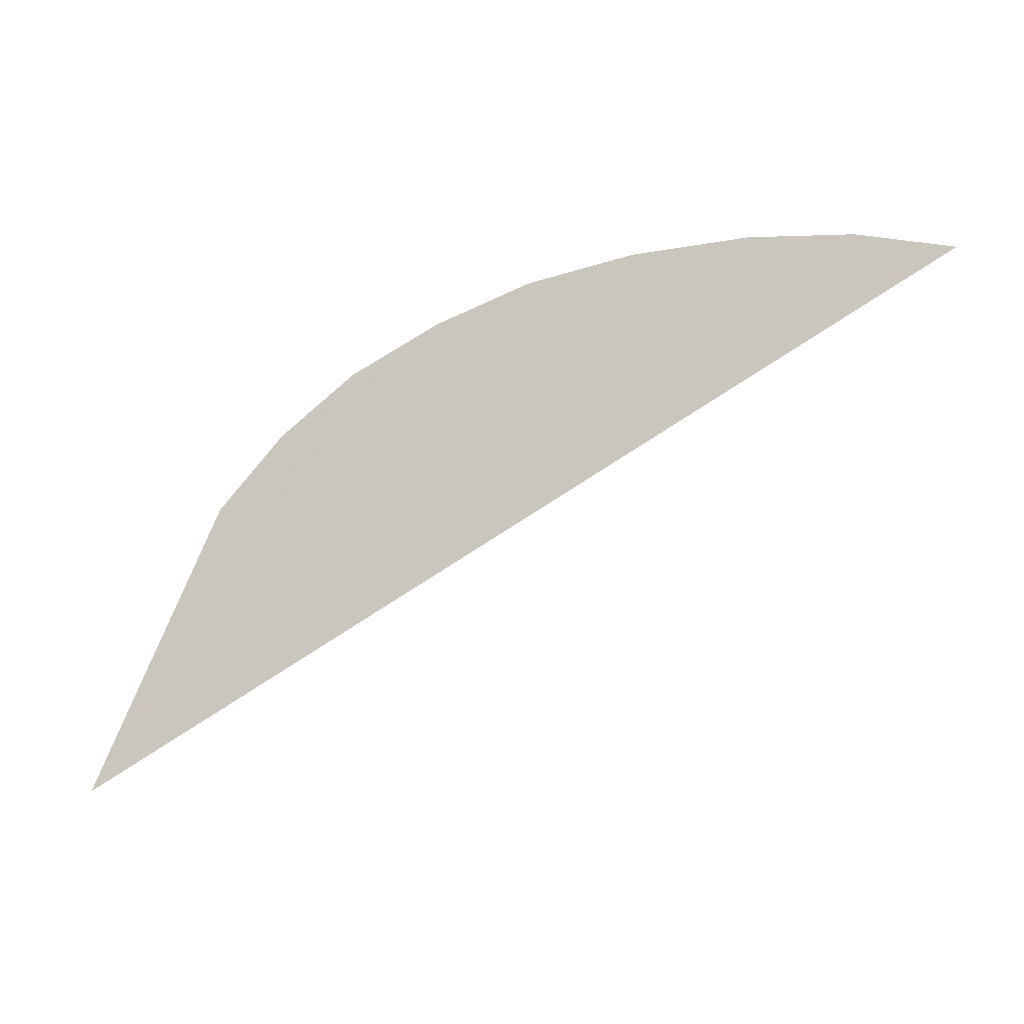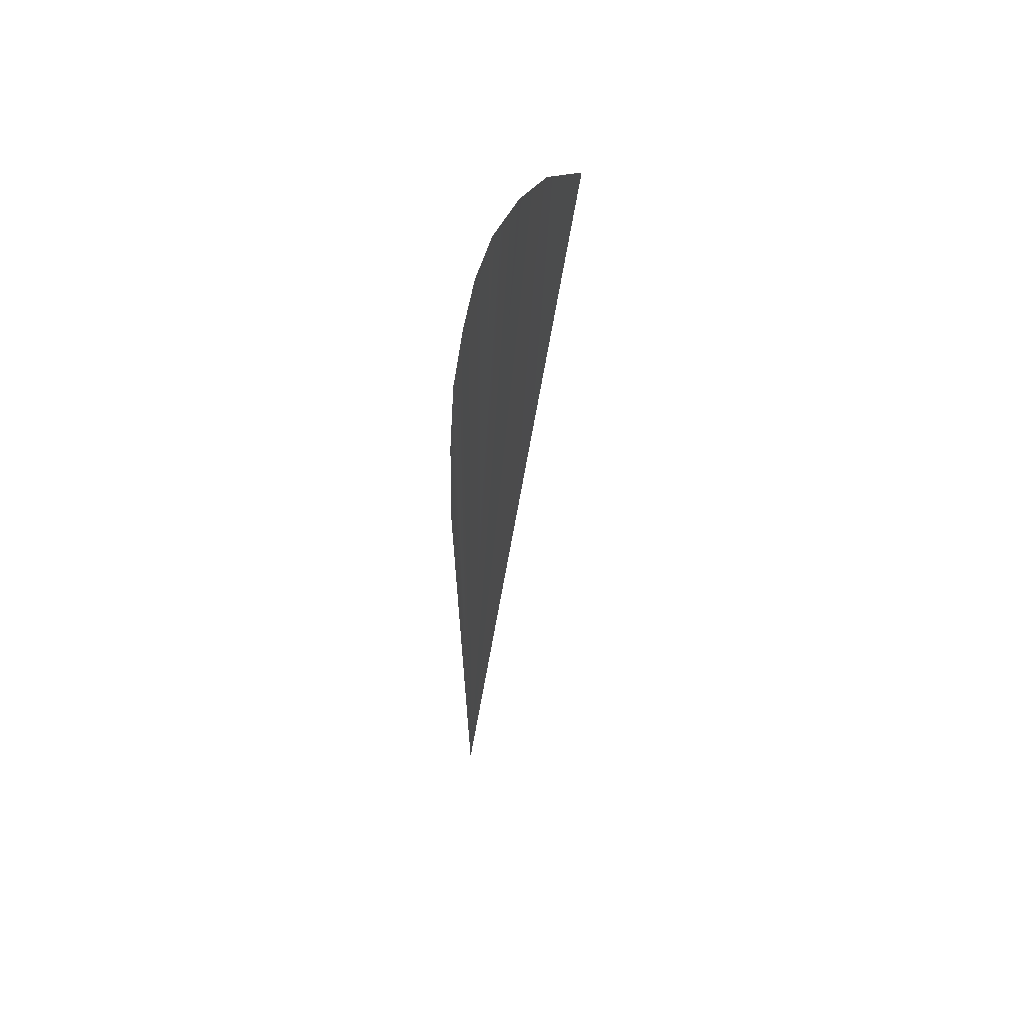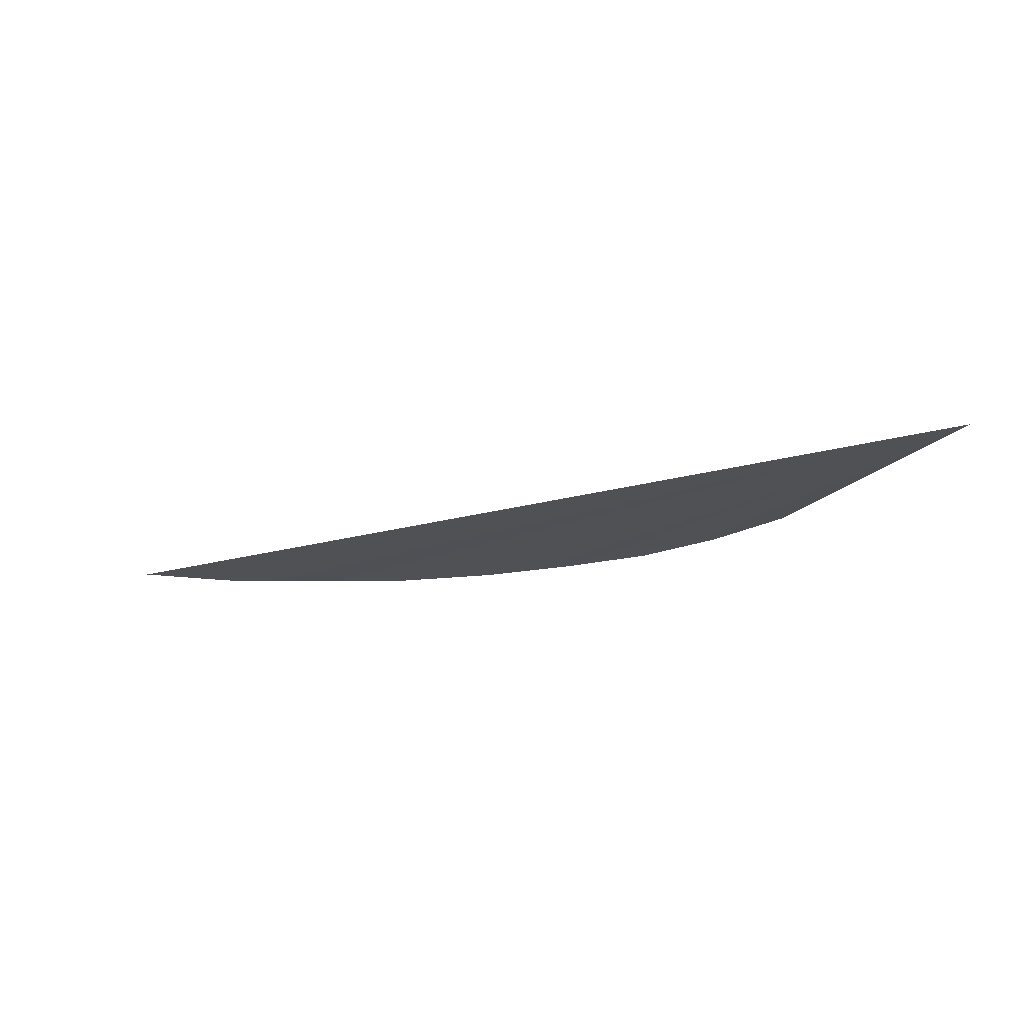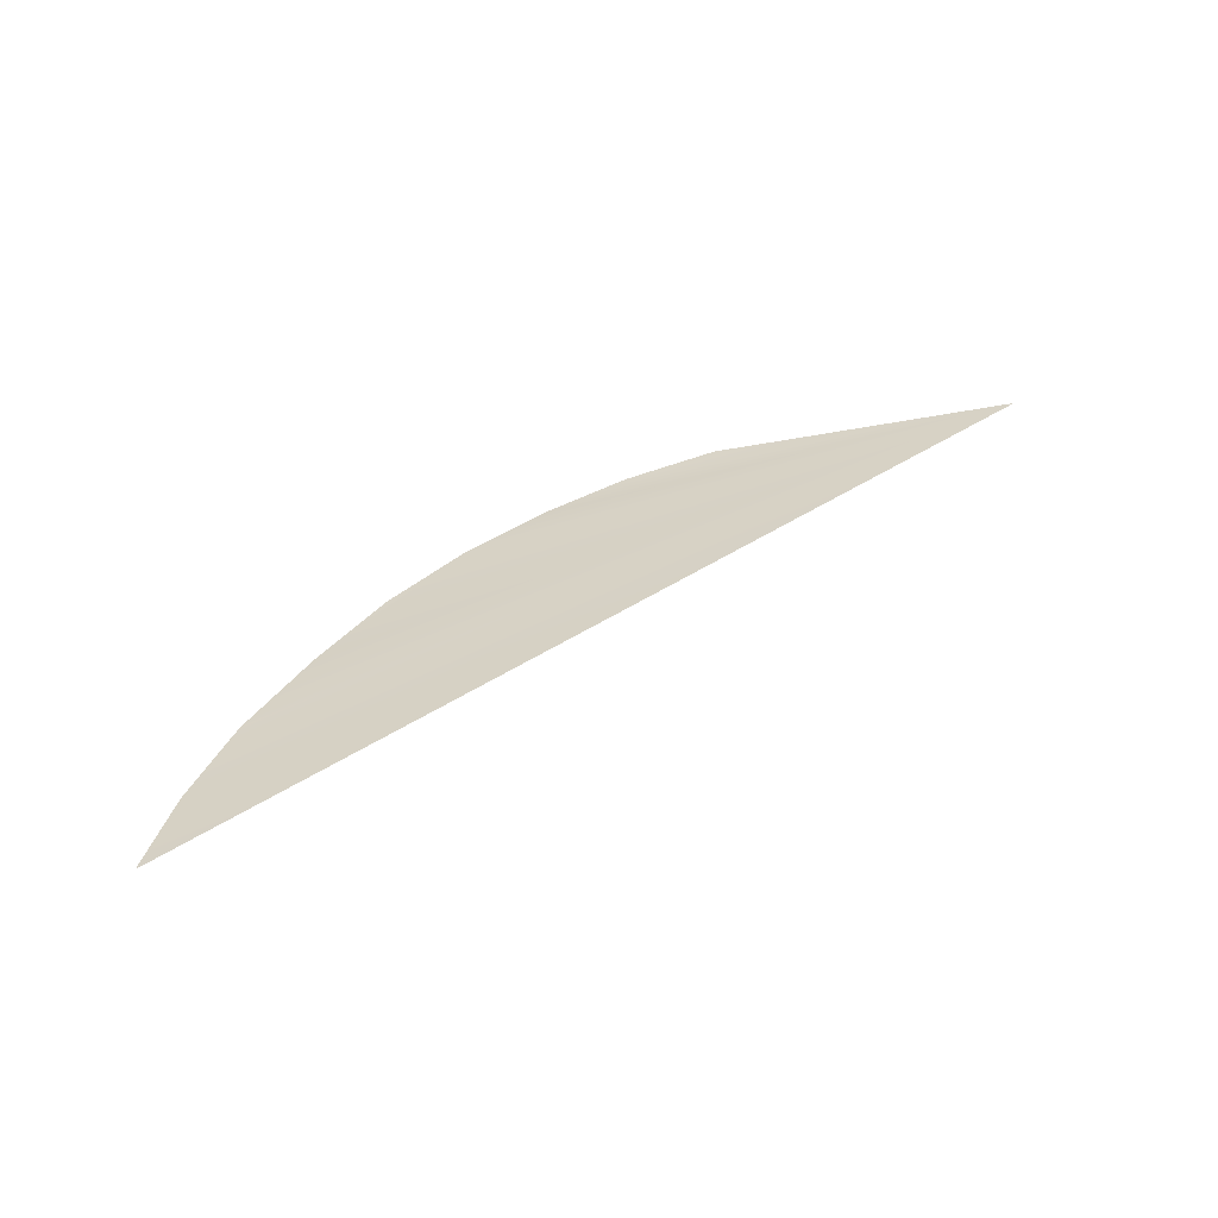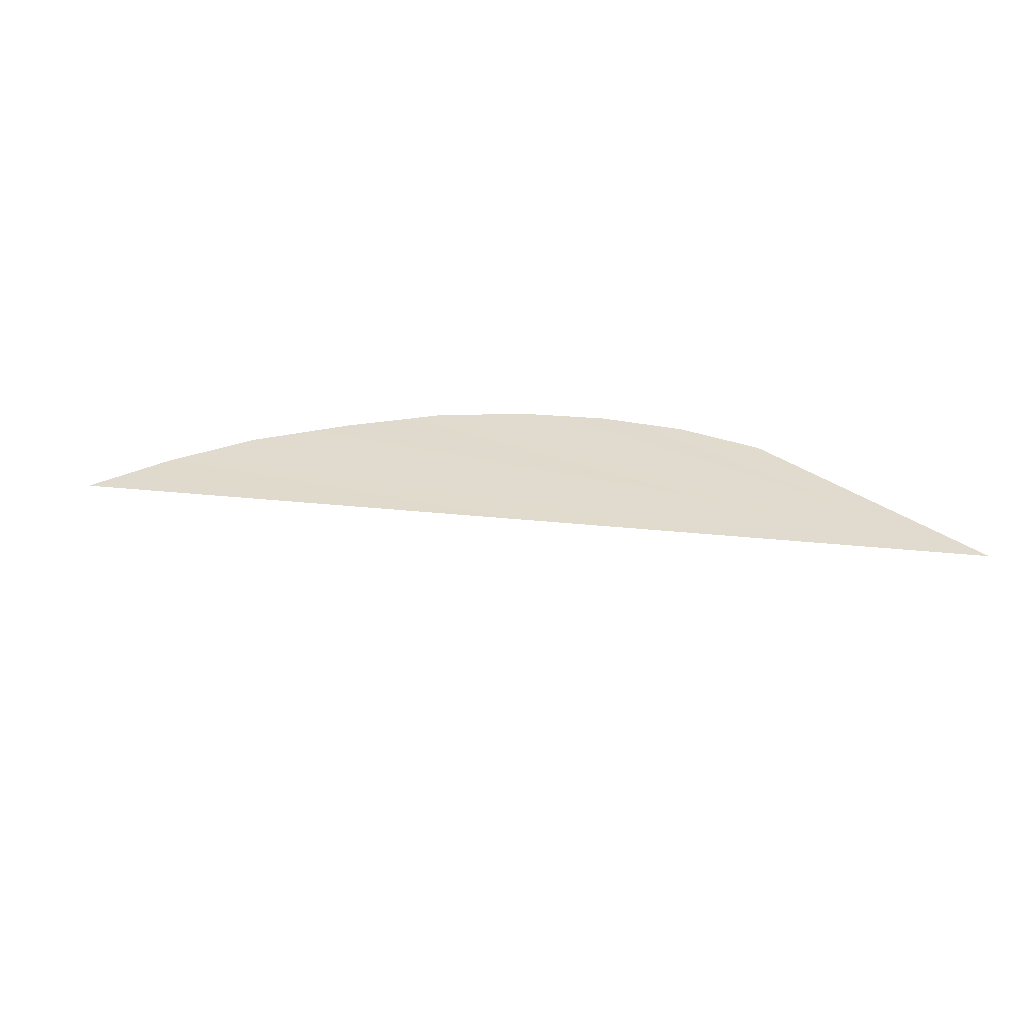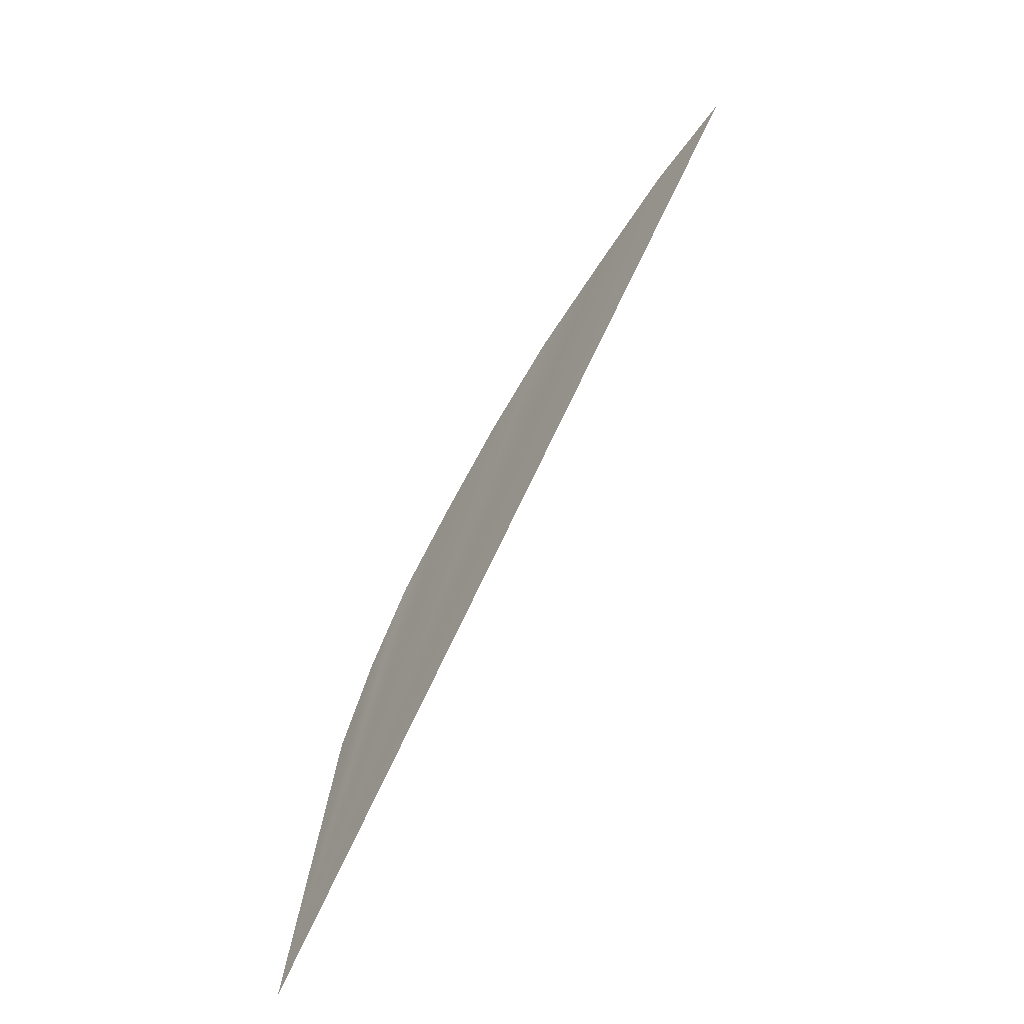
<metadata>
{"format":"obj","ext":"obj","renderer":"f3d","projection":"perspective","resolution":1024,"background":"white","views":[{"elev":-18.8,"azim":-168.1,"up":"+Y"},{"elev":-5.4,"azim":-102.5,"up":"+Y"},{"elev":-8.9,"azim":-0.5,"up":"+Z"},{"elev":36.0,"azim":-64.7,"up":"+Z"},{"elev":44.9,"azim":-16.6,"up":"+Z"},{"elev":-78.3,"azim":-124.4,"up":"+Y"}]}
</metadata>
<code>
o #ID1102
v -0.2388 0.3638 0.5043
v -0.2386 0.3636 0.5044
v -0.2383 0.3631 0.5045
v -0.2389 0.3639 0.5043
v -0.2391 0.364 0.5043
v -0.2395 0.3641 0.5043
v -0.2393 0.364 0.5043
v -0.2398 0.3641 0.5043
v -0.24 0.3641 0.5043
v -0.2402 0.364 0.5043
f 1 2 3
f 3 2 1
f 4 1 3
f 3 1 4
f 5 4 3
f 3 4 5
f 6 5 3
f 3 5 6
f 5 6 7
f 7 6 5
f 8 6 3
f 3 6 8
f 8 3 9
f 9 3 8
f 9 3 10
f 10 3 9

</code>
